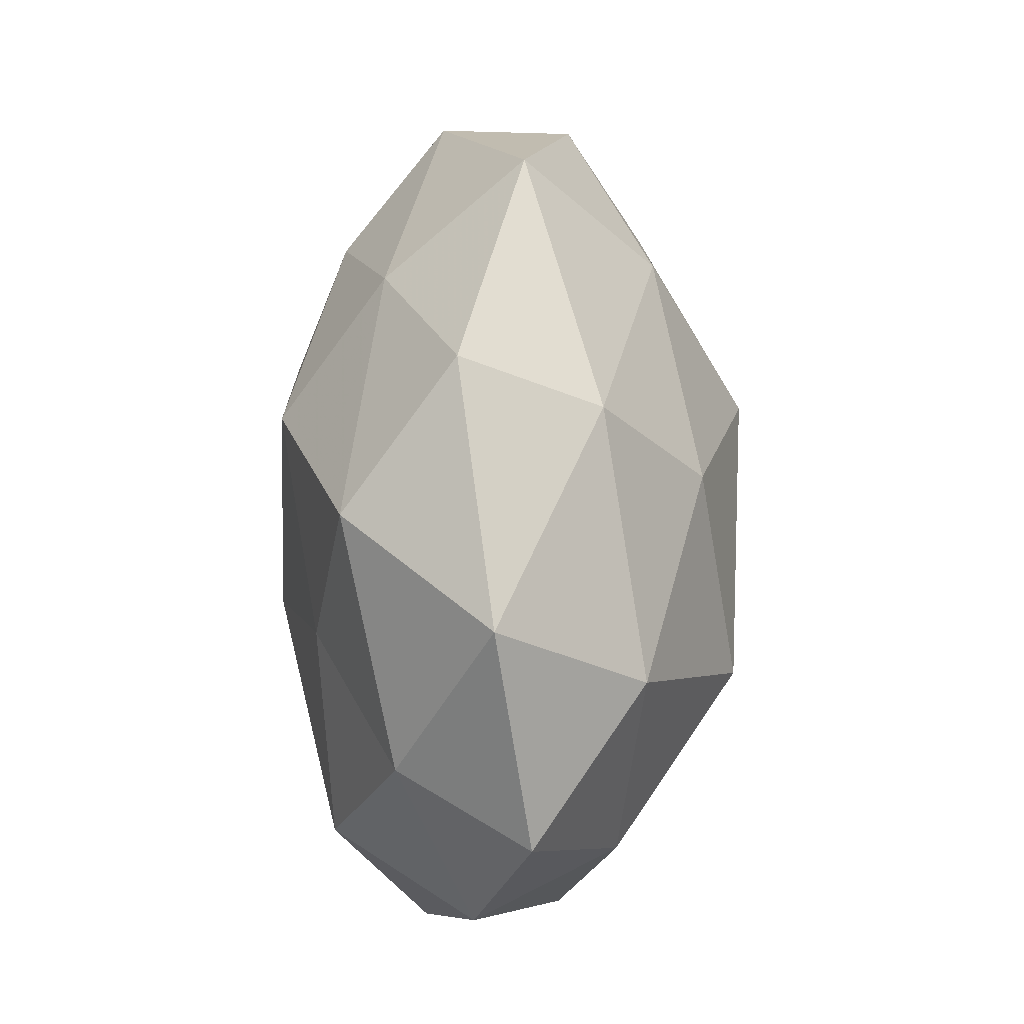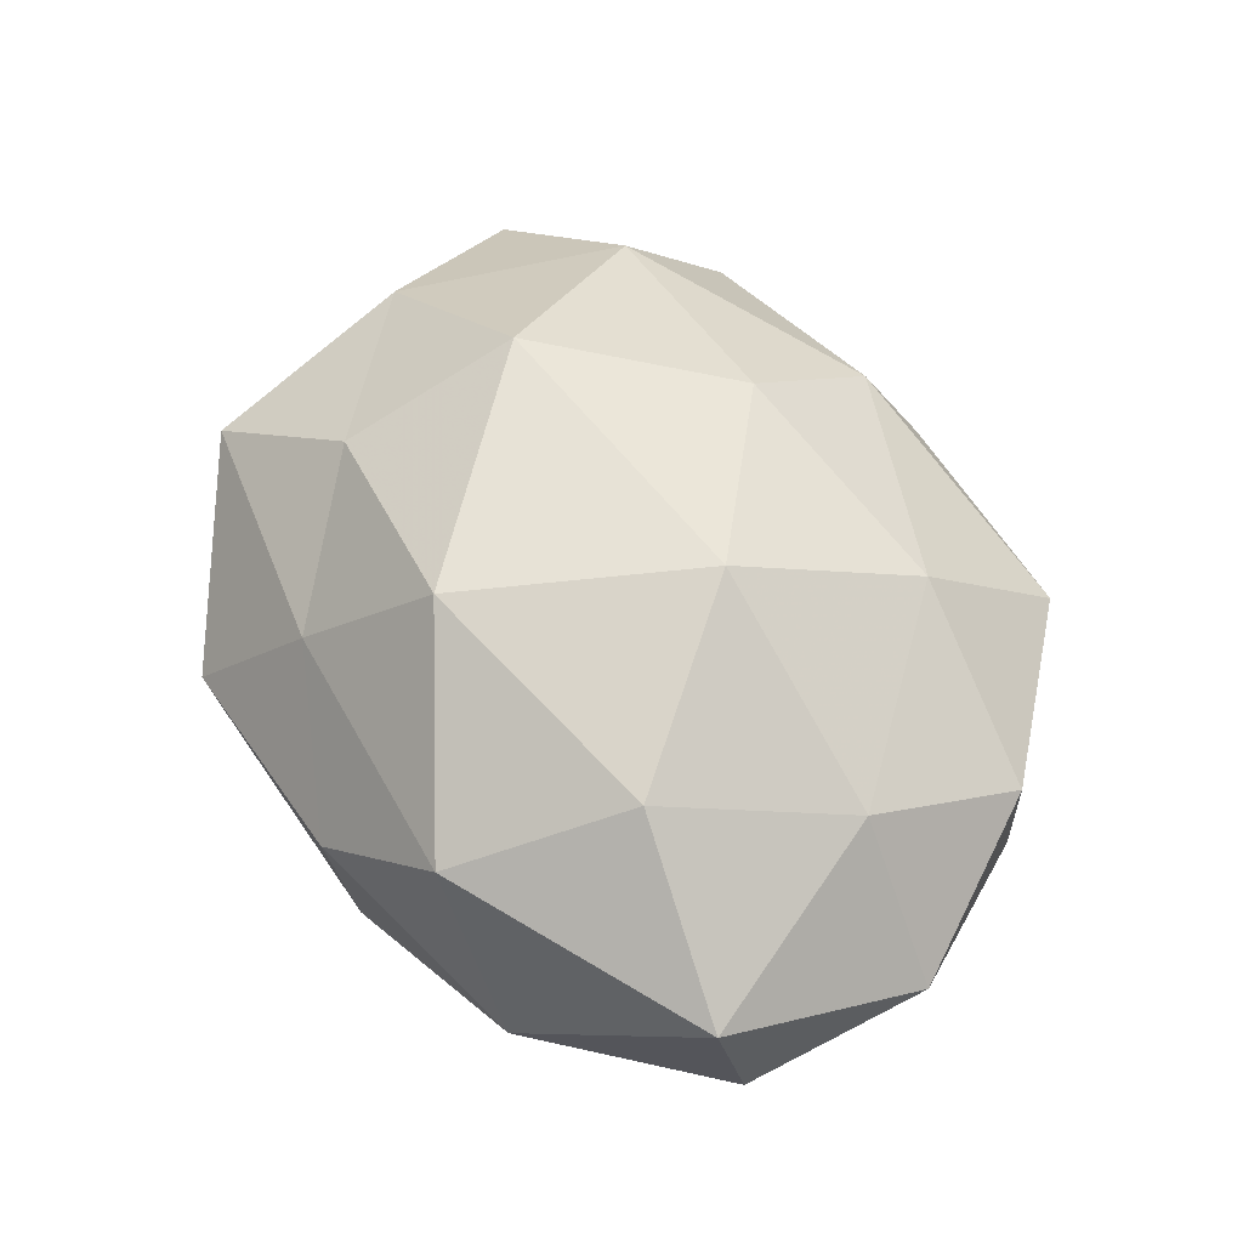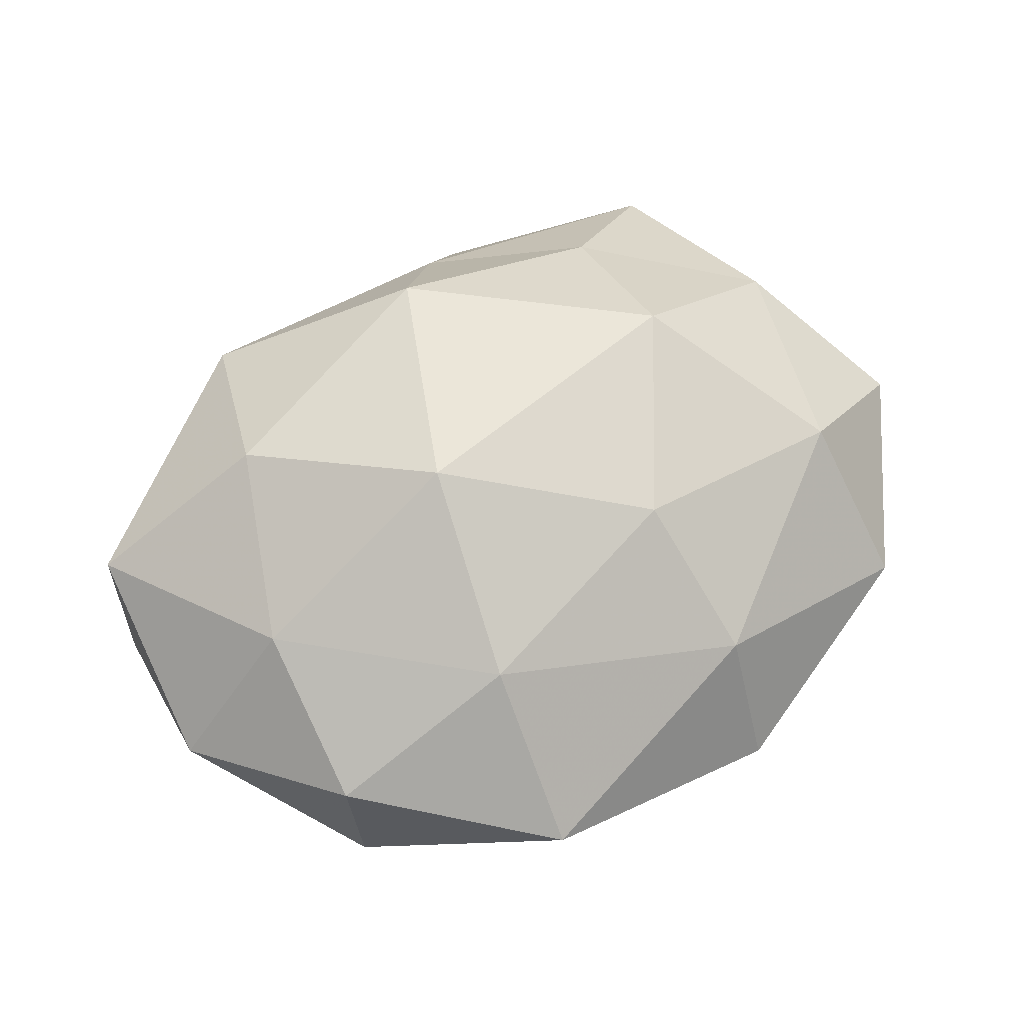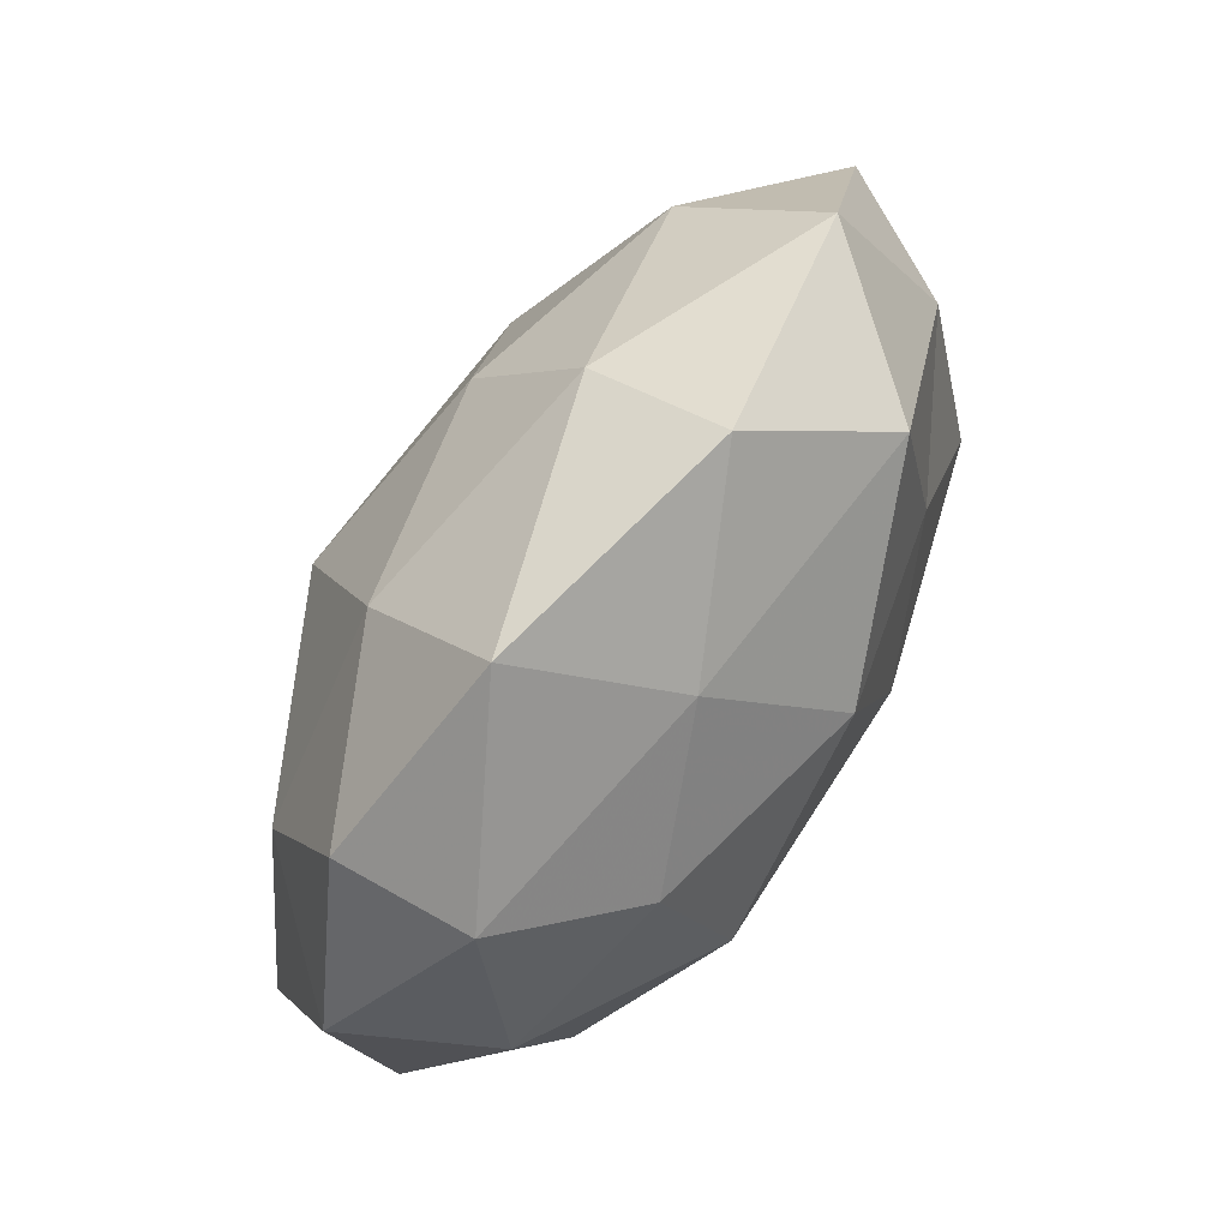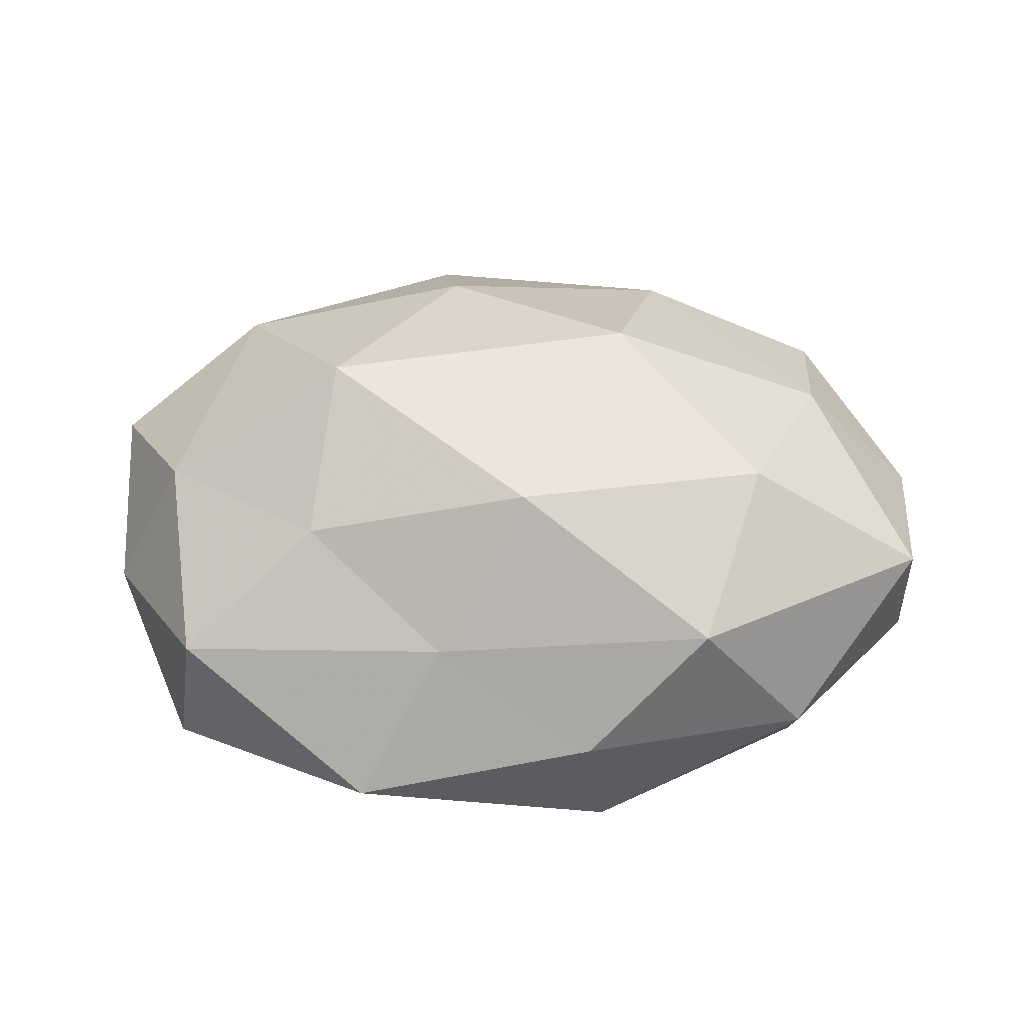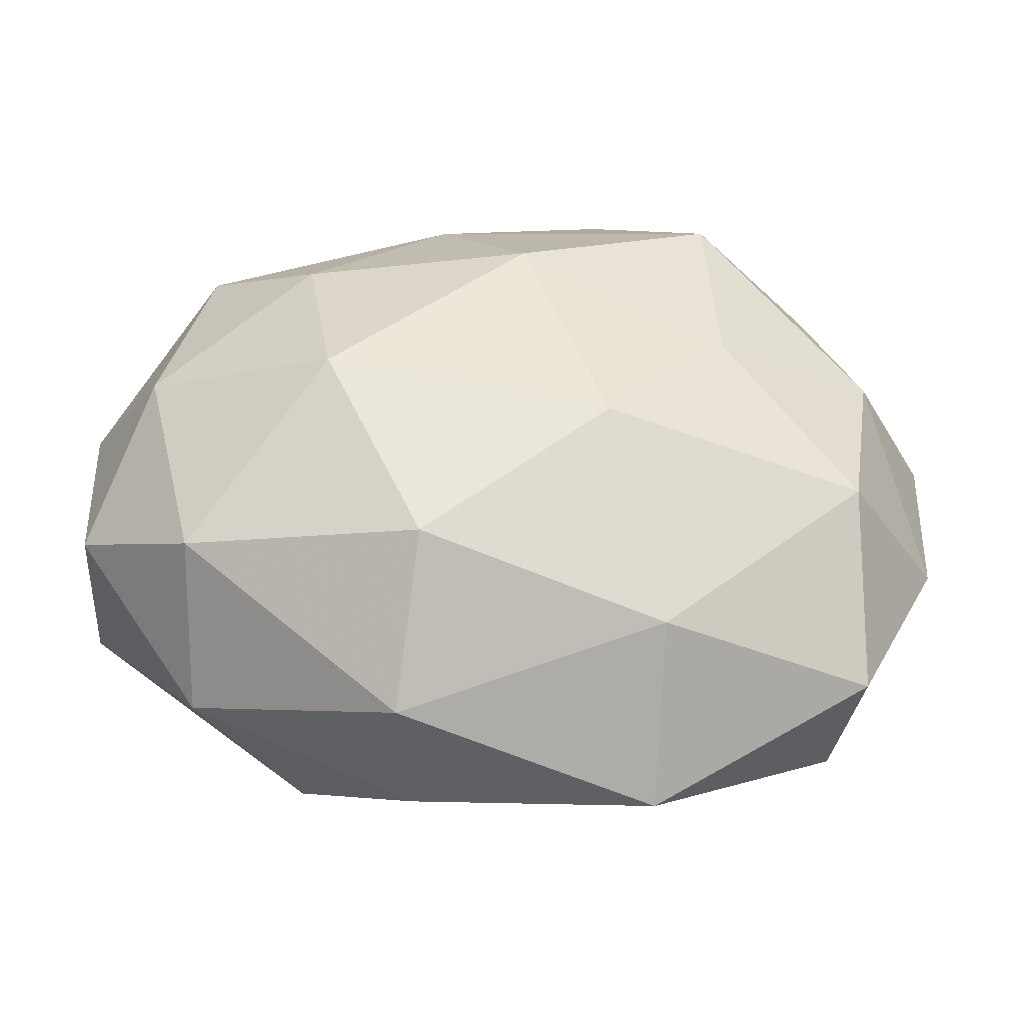
<metadata>
{"format":"obj","ext":"obj","renderer":"f3d","projection":"perspective","resolution":1024,"background":"white","views":[{"elev":54.4,"azim":-88.5,"up":"+Y"},{"elev":60.4,"azim":64.0,"up":"+Z"},{"elev":59.9,"azim":149.4,"up":"+Z"},{"elev":76.1,"azim":122.7,"up":"+Y"},{"elev":47.3,"azim":3.1,"up":"+Z"},{"elev":-36.6,"azim":177.8,"up":"+Y"}]}
</metadata>
<code>
v 0.04094 0.02954 0.007572
v 0.03997 0.0307 -0.008952
v 0.01789 0.02938 0.0186
v 0.03933 -0.01977 -0.01893
v -0.02657 0.01078 -0.02218
v -0.001062 0.02065 -0.02777
v -0.04664 0.01292 -0.01127
v 0.03183 -0.01235 0.02483
v 0.01345 0.006216 0.03126
v -0.04576 -0.007012 0.01528
v 0.01897 0.04702 0.002153
v -0.04121 0.03479 0.0002831
v 0.02293 0.001165 -0.02892
v 0.02573 -0.03343 0.01668
v -0.05611 0.01156 0.004921
v -0.009614 0.0218 0.02482
v -0.02531 -0.02161 0.02052
v 0.05317 -0.0143 0.01168
v -0.04098 -0.03198 0.00845
v 0.002042 -0.0222 0.02915
v 0.04017 0.009821 0.01777
v 0.05481 0.01075 0.001221
v 0.01121 -0.02323 -0.02759
v -0.04242 -0.01041 -0.0201
v -0.03811 0.01975 0.01785
v 0.03868 -0.0318 -0.001126
v -0.01752 -0.04535 -0.002972
v -0.02362 -0.00107 0.02997
v -0.05429 -0.01064 -0.002133
v 0.02624 0.02184 -0.02149
v -0.01236 0.03869 0.01211
v 0.05373 -0.01074 -0.005517
v -0.0254 0.03429 -0.01794
v 0.01351 -0.03941 -0.0133
v 0.01157 -0.04178 0.003351
v -0.008006 -0.03475 0.01339
v -0.01125 -0.005415 -0.02889
v 0.009129 0.03602 -0.01473
v -0.04341 -0.03178 -0.009132
v -0.01791 -0.03068 -0.02046
v -0.01213 0.04728 -0.004738
v 0.04568 0.007038 -0.01586
f 1 2 11
f 1 11 3
f 7 15 12
f 3 16 9
f 18 8 14
f 19 17 10
f 8 9 20
f 20 14 8
f 1 3 21
f 3 9 21
f 21 9 8
f 21 8 18
f 1 22 2
f 1 21 22
f 21 18 22
f 13 4 23
f 24 7 5
f 15 10 25
f 25 12 15
f 18 14 26
f 9 16 28
f 10 17 28
f 9 28 20
f 20 28 17
f 10 28 25
f 25 28 16
f 29 15 7
f 29 10 15
f 19 10 29
f 29 7 24
f 13 6 30
f 11 31 3
f 3 31 16
f 31 12 25
f 16 31 25
f 22 18 32
f 26 4 32
f 32 18 26
f 33 6 5
f 5 7 33
f 7 12 33
f 34 23 4
f 34 4 26
f 26 14 35
f 35 34 26
f 27 34 35
f 19 36 17
f 36 14 20
f 17 36 20
f 27 36 19
f 36 35 14
f 27 35 36
f 37 5 6
f 37 6 13
f 23 37 13
f 24 5 37
f 2 38 11
f 2 30 38
f 38 30 6
f 38 6 33
f 39 27 19
f 39 19 29
f 39 29 24
f 40 23 34
f 40 34 27
f 40 37 23
f 24 37 40
f 39 24 40
f 39 40 27
f 11 41 31
f 31 41 12
f 33 12 41
f 11 38 41
f 41 38 33
f 42 4 13
f 22 42 2
f 2 42 30
f 30 42 13
f 42 32 4
f 22 32 42

</code>
